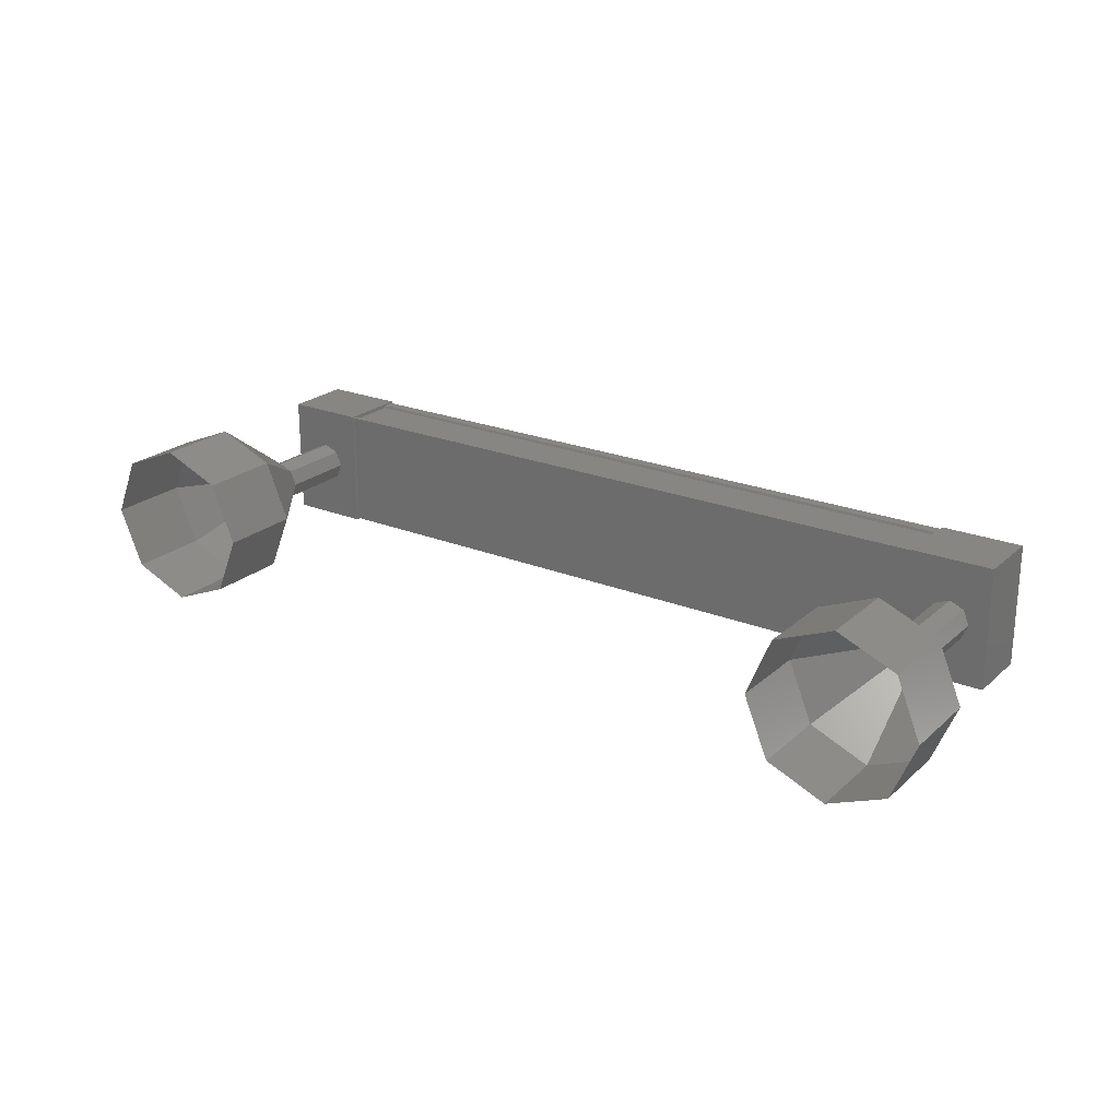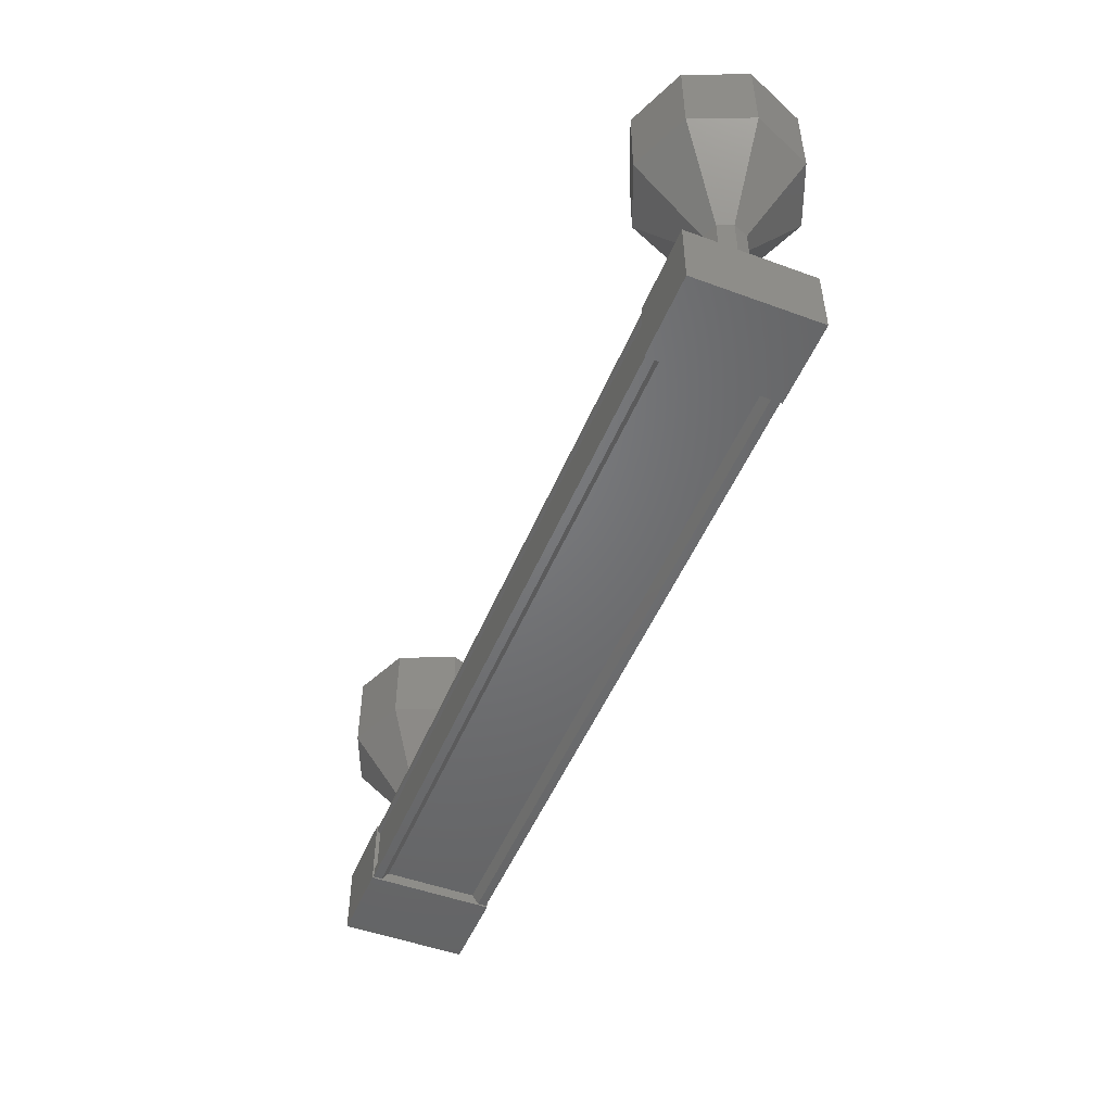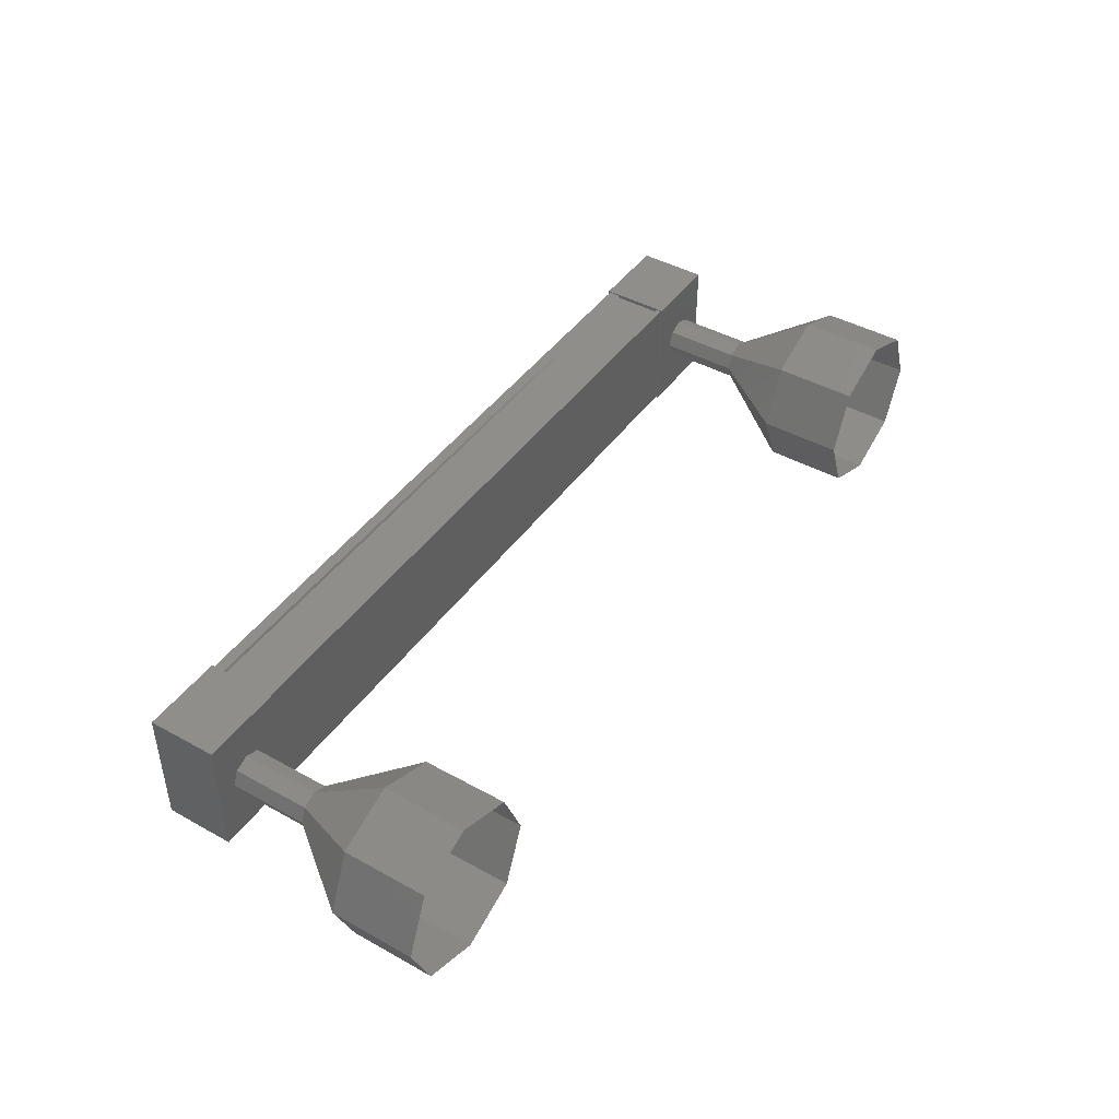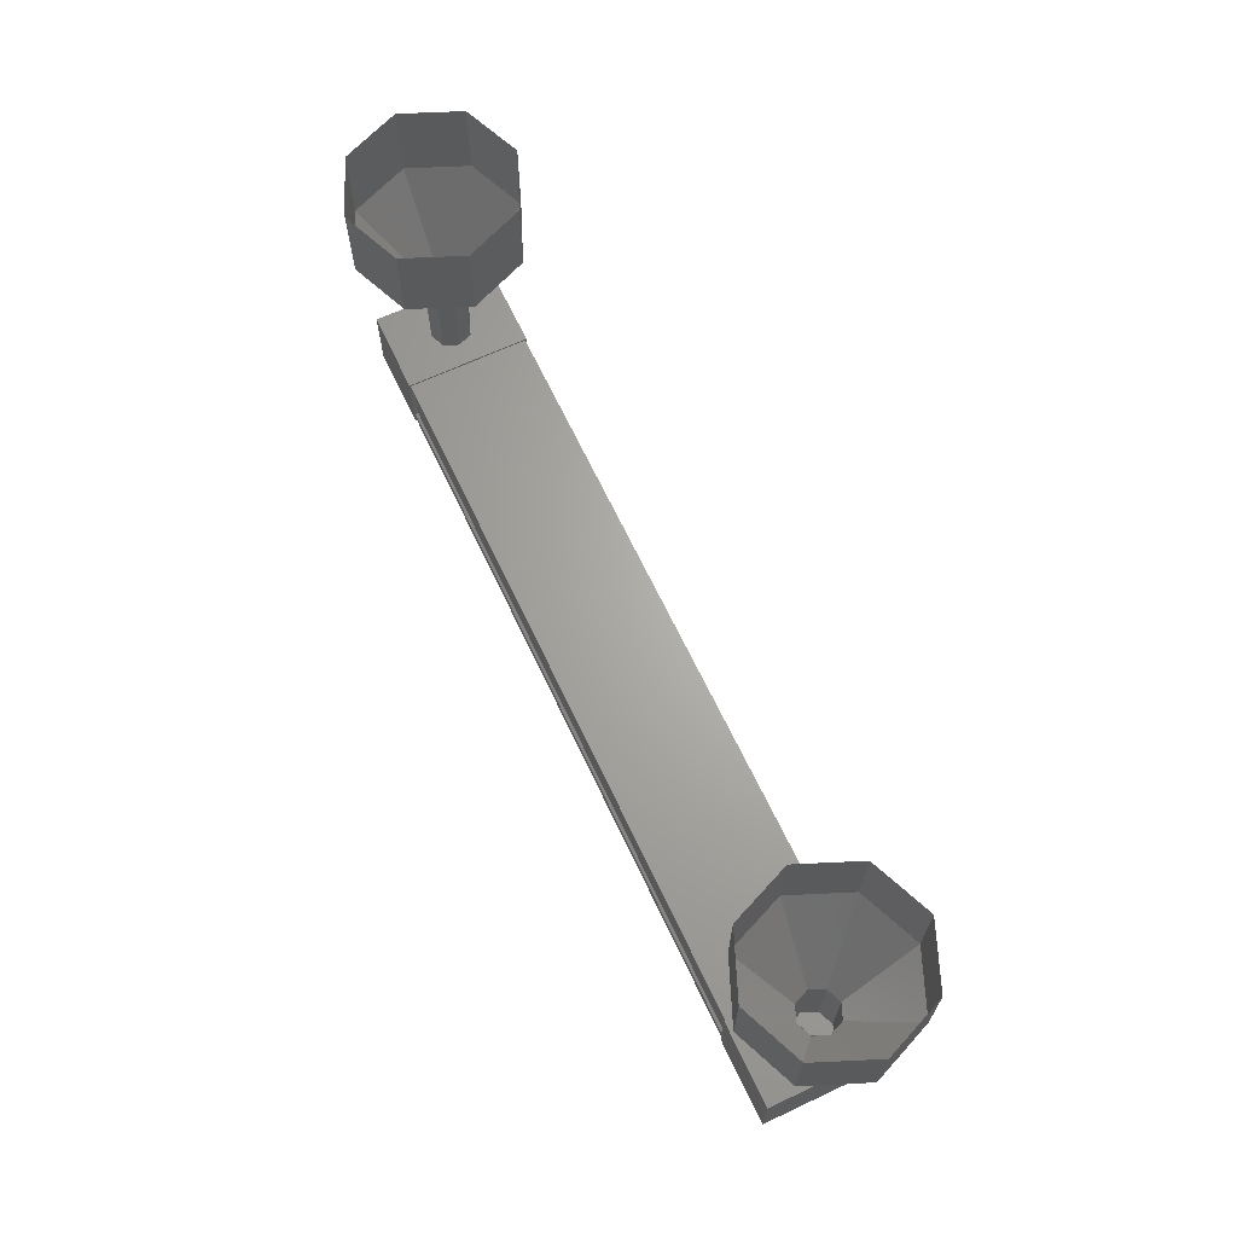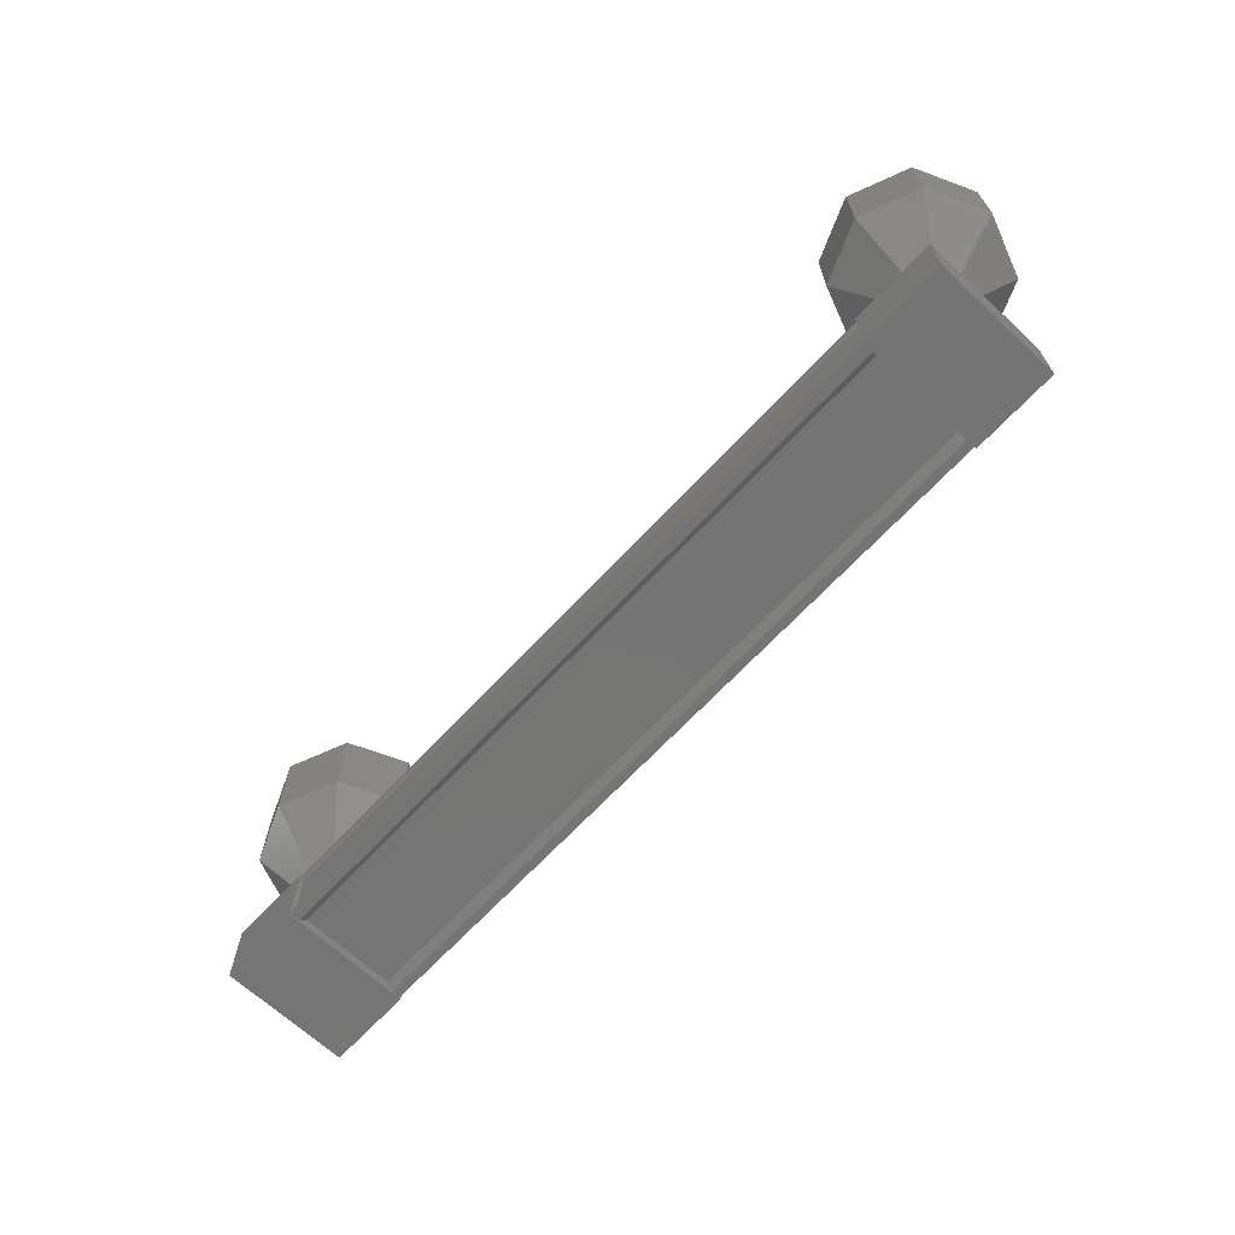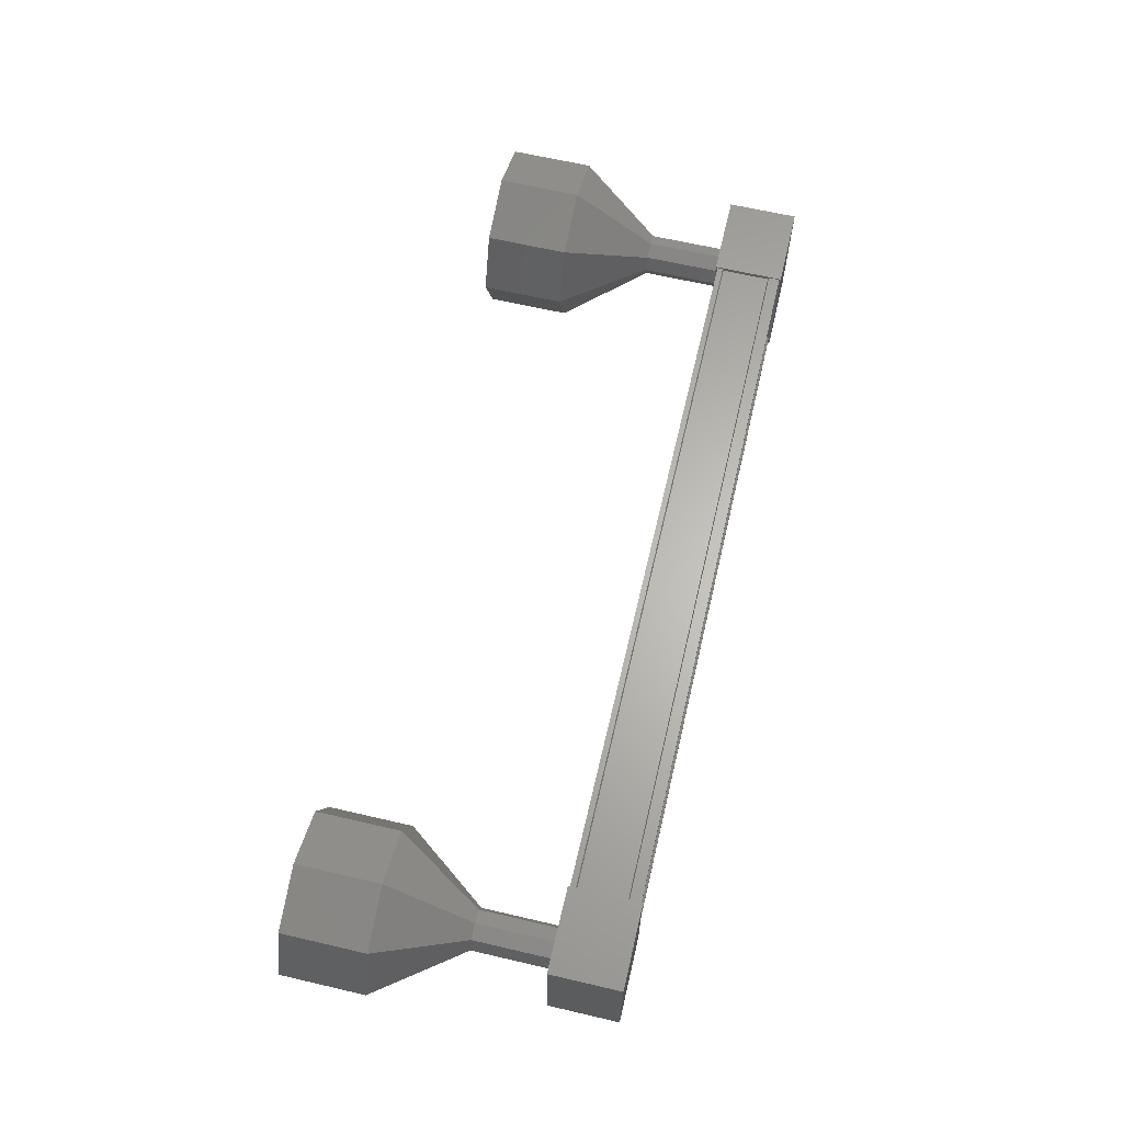
<metadata>
{"format":"stl","ext":"stl","renderer":"f3d","projection":"perspective","resolution":1024,"background":"white","views":[{"elev":22.9,"azim":34.6,"up":"+Y"},{"elev":-49.9,"azim":68.0,"up":"+Z"},{"elev":44.1,"azim":-57.0,"up":"+Y"},{"elev":66.2,"azim":-115.2,"up":"+Z"},{"elev":-66.9,"azim":-132.9,"up":"+Z"},{"elev":64.3,"azim":103.2,"up":"+Y"}]}
</metadata>
<code>
# stl→obj: 100 verts, 152 faces
v 422.9 -686.6 216.2
v 422.9 -686.5 216.1
v 432.1 -686.5 216.1
v 432.1 -686.4 216.1
v 432.1 -687.7 216.2
v 432.1 -687.8 216.1
v 422.9 -687.8 216.1
v 432.1 -687.9 216.1
v 422.9 -687.9 216.1
v 432.1 -687.9 216.9
v 422.9 -687.9 216.9
v 422.9 -687.9 216.3
v 432.1 -686.6 216.2
v 422.9 -687.7 216.2
v 432.1 -687.9 216.3
v 432.7 -686.4 216.1
v 432.7 -687.9 217
v 432.7 -687.9 216.1
v 431.7 -687.9 216.1
v 431.7 -686.4 216.1
v 431.7 -687.9 217
v 431.7 -686.4 217
v 432.7 -686.4 217
v 423.4 -687.9 216.1
v 423.4 -686.4 216.1
v 423.4 -687.9 217
v 423.4 -686.4 217
v 422.4 -686.4 217
v 422.4 -686.4 216.1
v 422.4 -687.9 216.1
v 422.4 -687.9 217
v 422.9 -686.4 216.1
v 422.9 -686.4 216.3
v 432.1 -686.4 216.3
v 422.9 -686.4 216.9
v 432.1 -686.4 216.9
v 421.8 -687.1 218.9
v 421.8 -687.1 219.9
v 422.1 -686.4 218.9
v 422.1 -686.4 219.9
v 422.8 -686.1 218.9
v 422.8 -686.1 219.9
v 423.6 -686.4 218.9
v 423.6 -686.4 219.9
v 423.8 -687.1 218.9
v 423.8 -687.1 219.9
v 423.6 -687.9 218.9
v 423.6 -687.9 219.9
v 422.8 -688.1 218.9
v 422.8 -688.1 219.9
v 422.1 -687.9 218.9
v 422.1 -687.9 219.9
v 432.4 -687.3 217.9
v 432.4 -687.1 216.9
v 432.4 -687.1 217.9
v 432.4 -687 216.9
v 432.4 -687 217.9
v 432.2 -686.9 216.9
v 432.2 -686.9 217.9
v 432 -687 216.9
v 432 -687 217.9
v 431.9 -687.1 216.9
v 431.9 -687.1 217.9
v 432 -687.3 216.9
v 432 -687.3 217.9
v 432.2 -687.4 216.9
v 432.2 -687.4 217.9
v 432.4 -687.3 216.9
v 432.9 -687.9 219.9
v 433.2 -687.1 218.9
v 433.2 -687.1 219.9
v 432.9 -686.4 218.9
v 432.9 -686.4 219.9
v 432.2 -686.1 218.9
v 432.2 -686.1 219.9
v 431.5 -686.4 218.9
v 431.5 -686.4 219.9
v 431.2 -687.1 218.9
v 431.2 -687.1 219.9
v 431.5 -687.9 218.9
v 431.5 -687.9 219.9
v 432.2 -688.1 218.9
v 432.2 -688.1 219.9
v 432.9 -687.9 218.9
v 422.6 -687.1 216.9
v 422.6 -687.1 217.9
v 422.7 -687 216.9
v 422.7 -687 217.9
v 422.8 -686.9 216.9
v 422.8 -686.9 217.9
v 423 -687 216.9
v 423 -687 217.9
v 423.1 -687.1 216.9
v 423.1 -687.1 217.9
v 423 -687.3 216.9
v 423 -687.3 217.9
v 422.8 -687.4 216.9
v 422.8 -687.4 217.9
v 422.7 -687.3 216.9
v 422.7 -687.3 217.9
f 1 2 3
f 3 2 4
f 5 6 7
f 7 6 8
f 8 9 7
f 10 11 10
f 10 11 11
f 11 12 10
f 3 13 1
f 1 13 5
f 5 14 1
f 7 14 5
f 9 8 12
f 12 8 15
f 15 12 12
f 15 12 15
f 10 12 15
f 16 17 18
f 18 17 19
f 19 20 18
f 21 20 19
f 22 20 21
f 21 17 22
f 22 17 23
f 23 17 16
f 16 20 23
f 18 20 16
f 24 25 26
f 26 25 27
f 27 28 26
f 25 28 27
f 29 28 25
f 25 30 29
f 29 30 28
f 28 30 31
f 31 26 28
f 30 26 31
f 24 26 30
f 30 25 24
f 2 32 4
f 4 32 33
f 33 34 4
f 33 34 33
f 34 34 33
f 33 35 34
f 34 35 36
f 36 35 35
f 35 36 36
f 35 36 35
f 36 36 35
f 35 11 36
f 36 11 10
f 10 11 10
f 21 19 17
f 20 22 23
f 11 11 10
f 37 38 39
f 39 38 40
f 40 41 39
f 42 41 40
f 43 41 42
f 42 44 43
f 43 44 45
f 45 44 46
f 46 47 45
f 48 47 46
f 49 47 48
f 48 50 49
f 49 50 51
f 51 50 52
f 52 37 51
f 38 37 52
f 53 54 55
f 55 54 56
f 56 57 55
f 58 57 56
f 59 57 58
f 58 60 59
f 59 60 61
f 61 60 62
f 62 63 61
f 64 63 62
f 65 63 64
f 64 66 65
f 65 66 67
f 67 66 68
f 68 53 67
f 54 53 68
f 69 70 71
f 71 70 72
f 72 73 71
f 74 73 72
f 75 73 74
f 74 76 75
f 75 76 77
f 77 76 78
f 78 79 77
f 80 79 78
f 81 79 80
f 80 82 81
f 81 82 83
f 83 82 84
f 84 69 83
f 70 69 84
f 84 55 70
f 70 55 57
f 57 72 70
f 59 72 57
f 74 72 59
f 59 61 74
f 74 61 76
f 76 61 63
f 63 78 76
f 65 78 63
f 80 78 65
f 65 67 80
f 80 67 82
f 82 67 53
f 53 84 82
f 55 84 53
f 85 86 87
f 87 86 88
f 88 89 87
f 90 89 88
f 91 89 90
f 90 92 91
f 91 92 93
f 93 92 94
f 94 95 93
f 96 95 94
f 97 95 96
f 96 98 97
f 97 98 99
f 99 98 100
f 100 85 99
f 86 85 100
f 100 51 86
f 86 51 37
f 37 88 86
f 39 88 37
f 90 88 39
f 39 41 90
f 90 41 92
f 92 41 43
f 43 94 92
f 45 94 43
f 96 94 45
f 45 47 96
f 96 47 98
f 98 47 49
f 49 100 98
f 51 100 49

</code>
